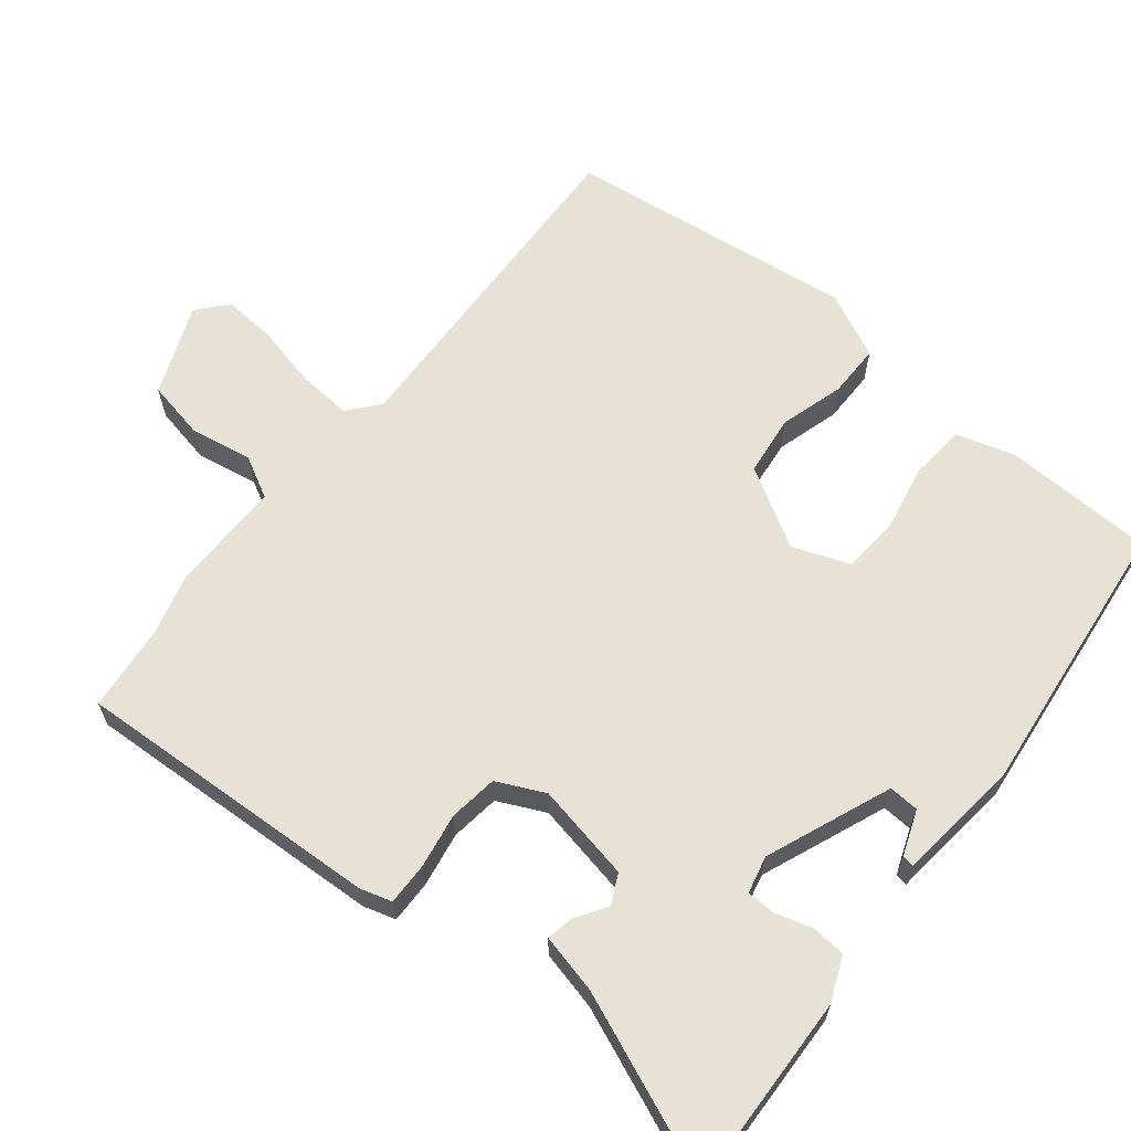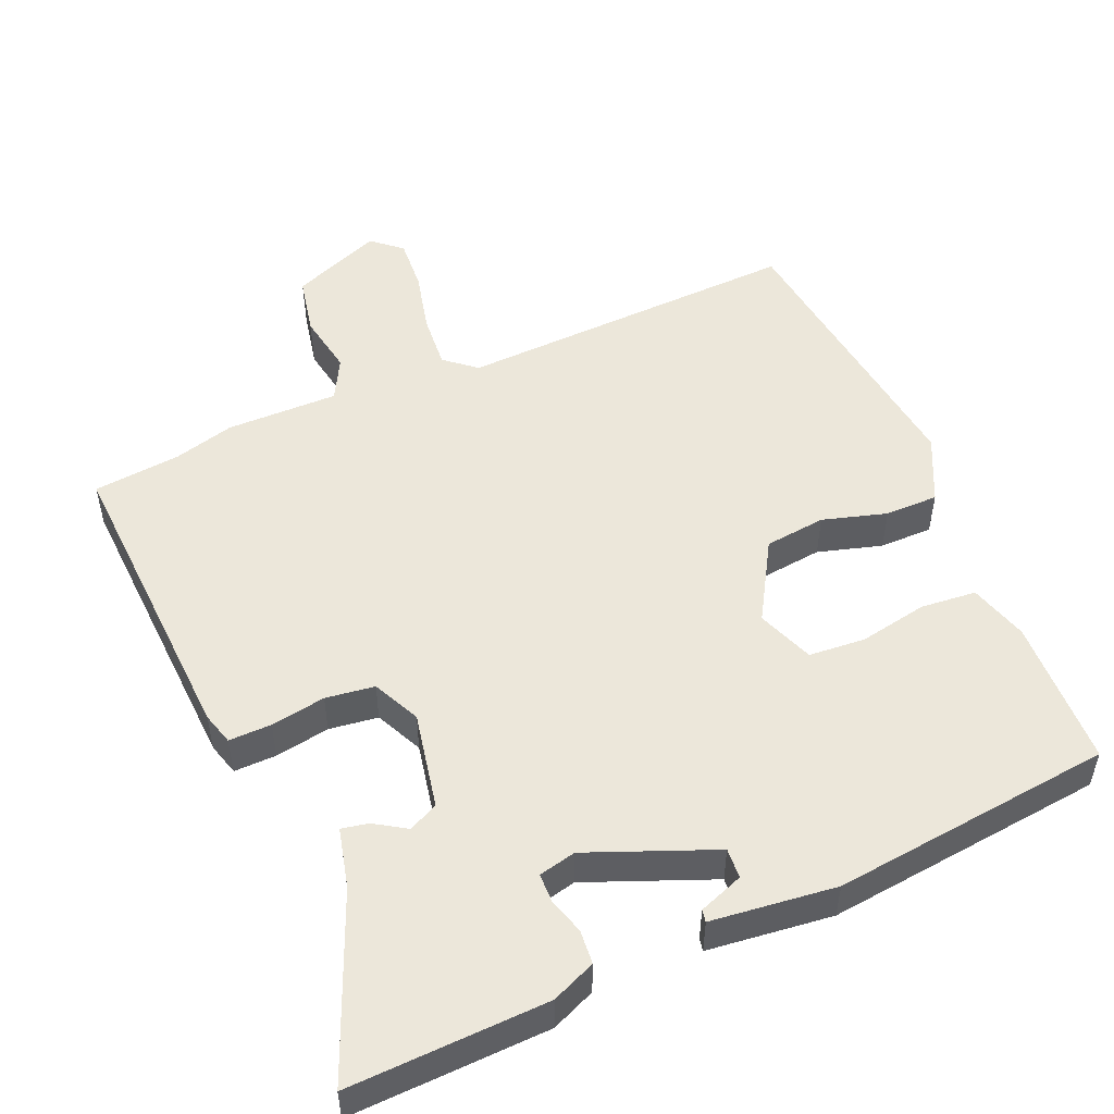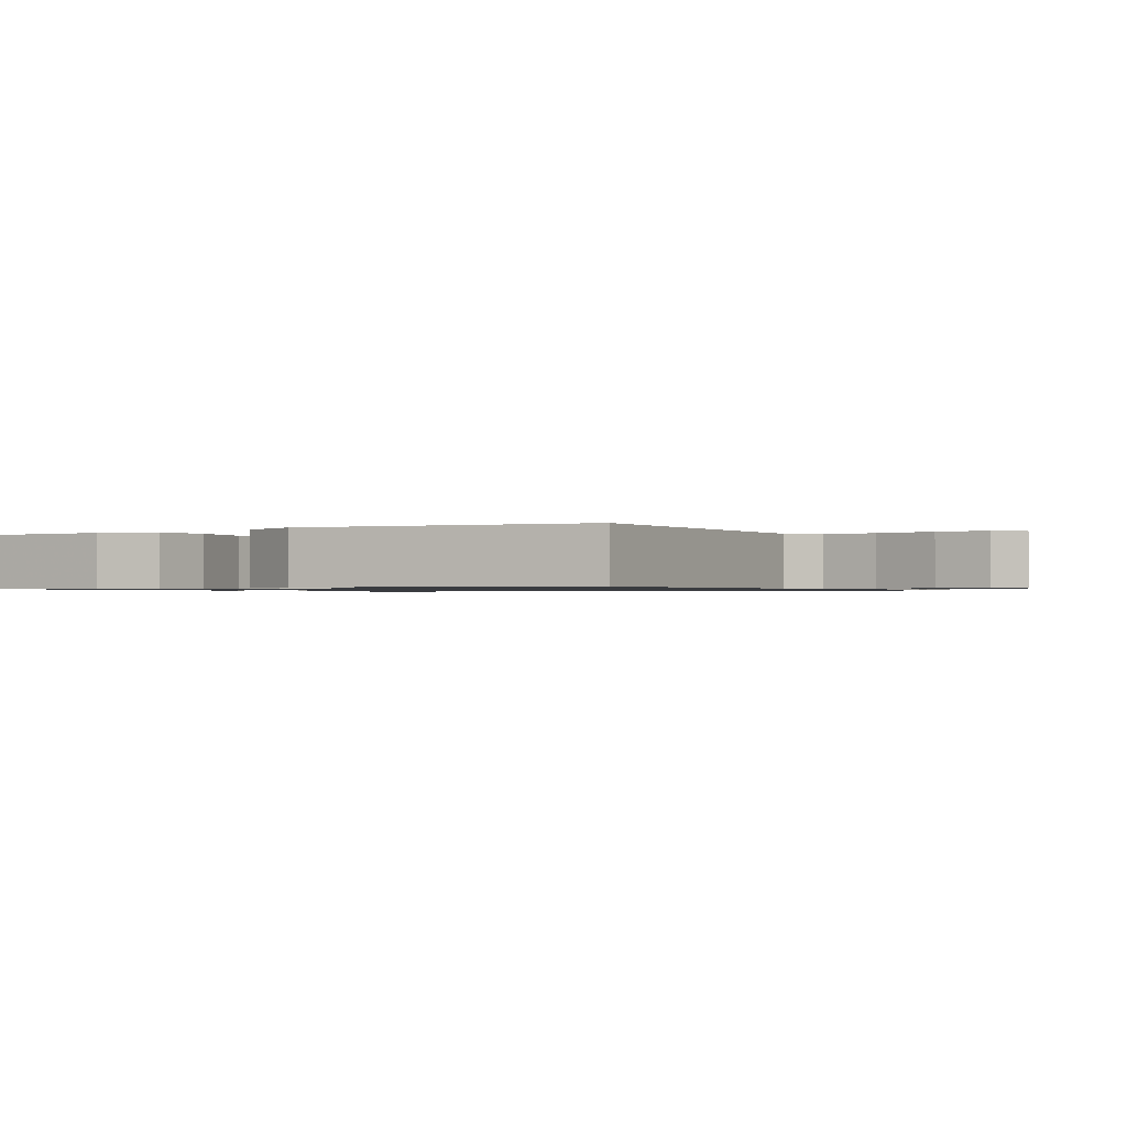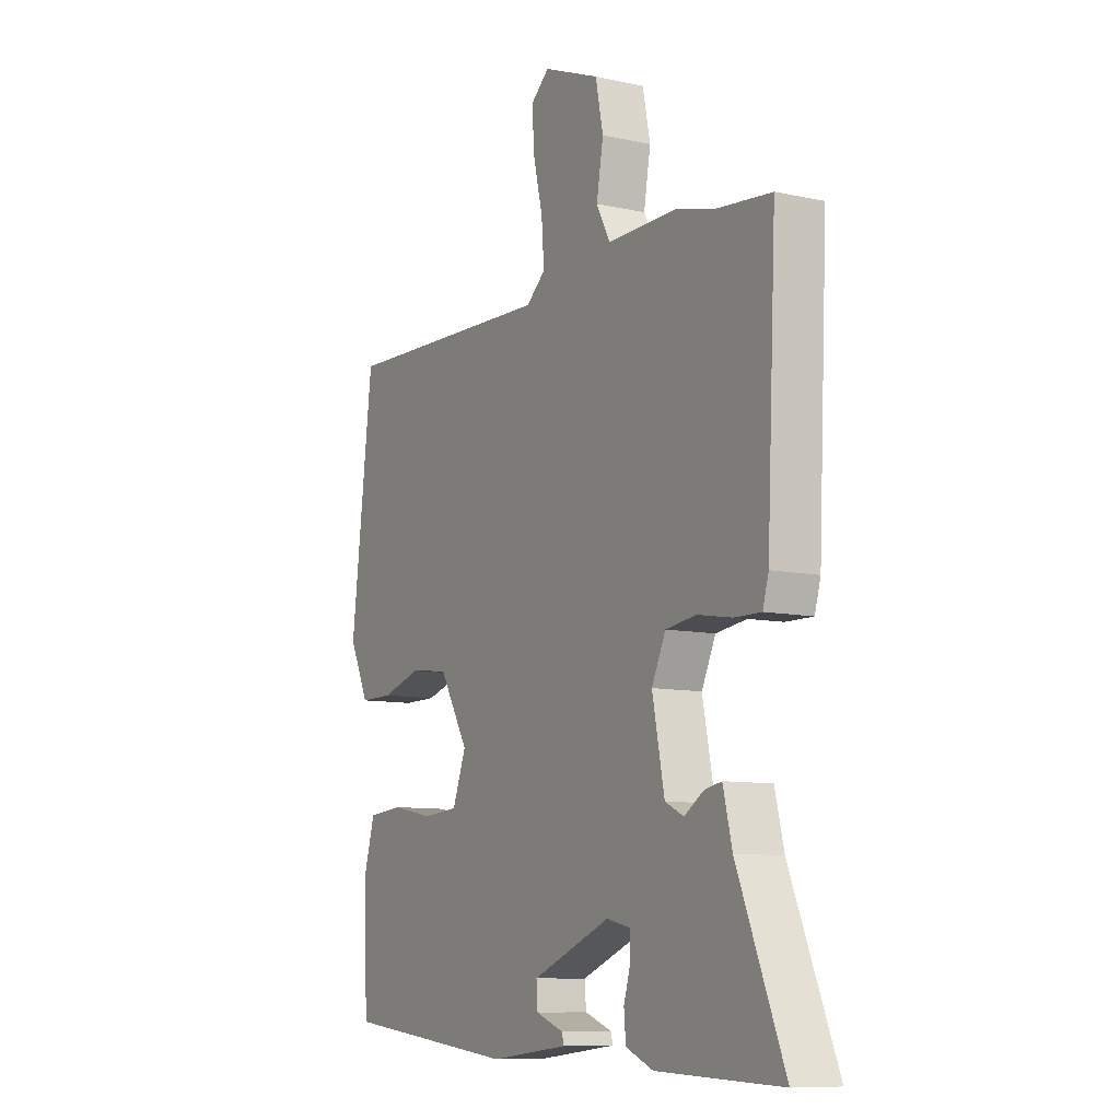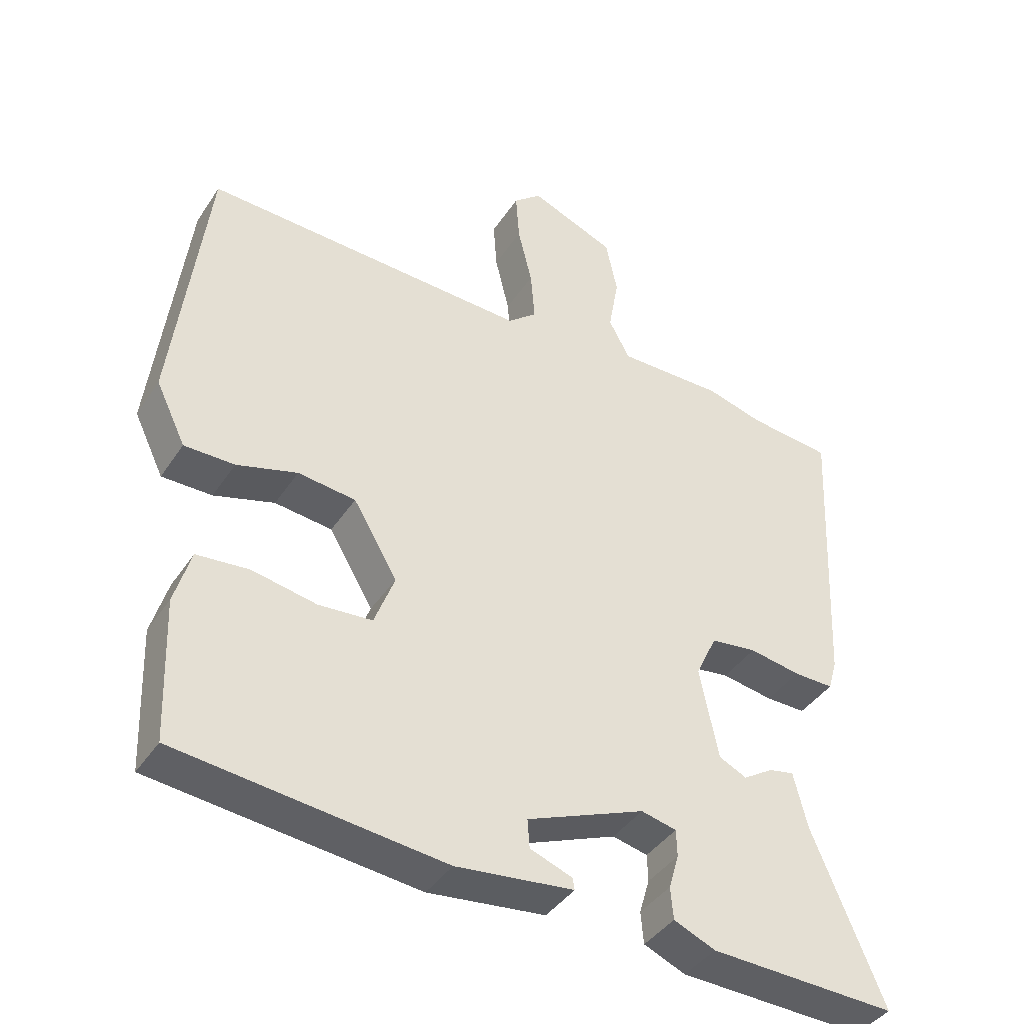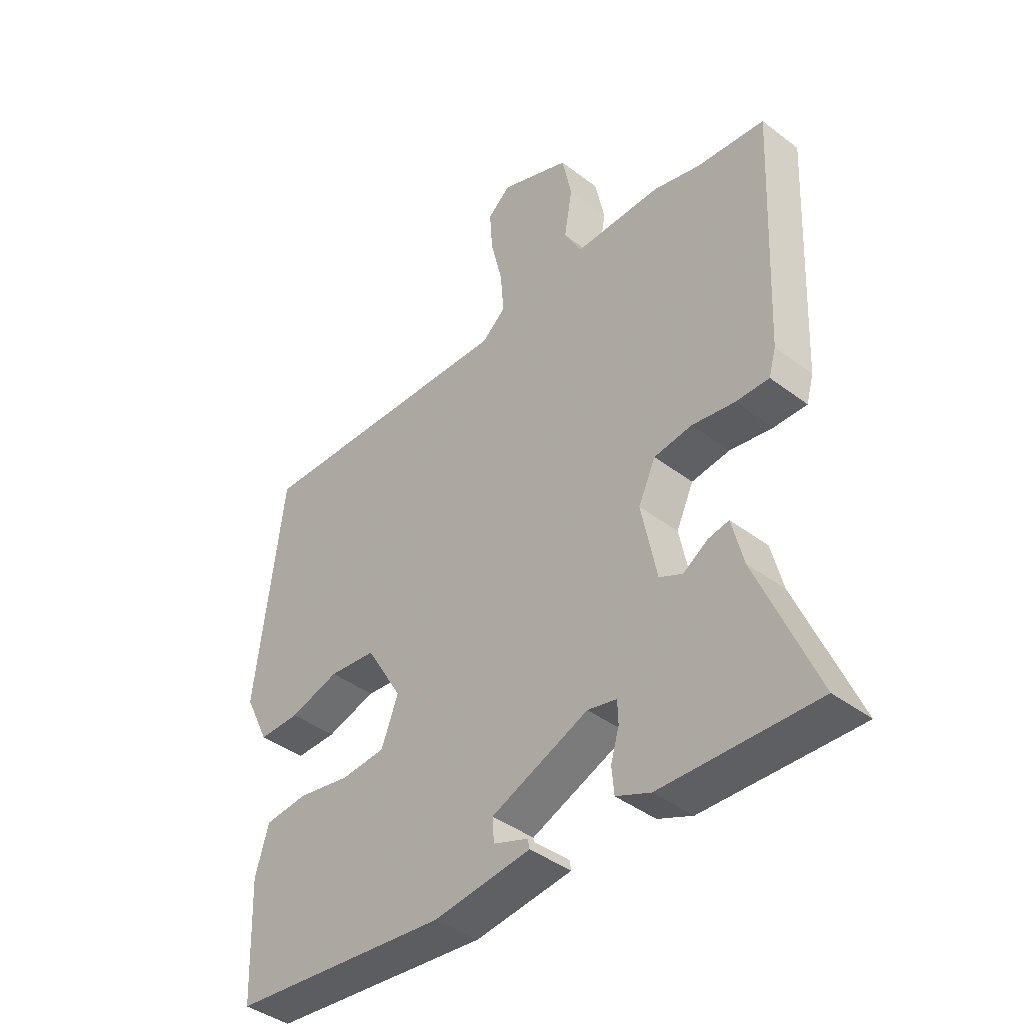
<metadata>
{"format":"obj","ext":"obj","renderer":"f3d","projection":"perspective","resolution":1024,"background":"white","views":[{"elev":63.4,"azim":128.7,"up":"+Y"},{"elev":51.1,"azim":156.7,"up":"+Y"},{"elev":-0.9,"azim":-59.1,"up":"+Y"},{"elev":-9.5,"azim":60.4,"up":"+Z"},{"elev":-40.7,"azim":-30.4,"up":"+Z"},{"elev":-41.7,"azim":47.6,"up":"+Z"}]}
</metadata>
<code>
v -0.488 0.07 0.517
v -0.007 0.07 0.497
v 0.036 0.07 0.533
v 0.03 0.07 0.609
v 0.009 0.07 0.697
v 0.004 0.07 0.771
v 0.045 0.07 0.806
v 0.171 0.07 0.755
v 0.188 0.07 0.672
v 0.173 0.07 0.586
v 0.204 0.07 0.528
v 0.36 0.07 0.529
v 0.444 0.07 0.506
v 0.566 0.07 0.493
v 0.545 0.07 0.065
v 0.532 0.07 0.02
v 0.473 0.07 0.021
v 0.397 0.07 0.034
v 0.329 0.07 0.025
v 0.298 0.07 -0.041
v 0.325 0.07 -0.176
v 0.366 0.07 -0.196
v 0.41 0.07 -0.168
v 0.447 0.07 -0.161
v 0.467 0.07 -0.243
v 0.571 0.07 -0.494
v 0.296 0.07 -0.484
v 0.235 0.07 -0.458
v 0.231 0.07 -0.411
v 0.246 0.07 -0.36
v 0.245 0.07 -0.32
v 0.193 0.07 -0.308
v 0.019 0.07 -0.378
v 0.022 0.07 -0.42
v 0.084 0.07 -0.443
v 0.087 0.07 -0.46
v -0.086 0.07 -0.48
v -0.477 0.07 -0.437
v -0.485 0.07 -0.229
v -0.461 0.07 -0.147
v -0.384 0.07 -0.14
v -0.289 0.07 -0.158
v -0.21 0.07 -0.152
v -0.18 0.07 -0.073
v -0.245 0.07 0.037
v -0.33 0.07 0.047
v -0.419 0.07 0.021
v -0.493 0.07 0.021
v -0.537 0.07 0.112
v -0.488 0 0.517
v -0.007 0 0.497
v 0.036 0 0.533
v 0.03 0 0.609
v 0.009 0 0.697
v 0.004 0 0.771
v 0.045 0 0.806
v 0.171 0 0.755
v 0.188 0 0.672
v 0.173 0 0.586
v 0.204 0 0.528
v 0.36 0 0.529
v 0.444 0 0.506
v 0.566 0 0.493
v 0.545 0 0.065
v 0.532 0 0.02
v 0.473 0 0.021
v 0.397 0 0.034
v 0.329 0 0.025
v 0.298 0 -0.041
v 0.325 0 -0.176
v 0.366 0 -0.196
v 0.41 0 -0.168
v 0.447 0 -0.161
v 0.467 0 -0.243
v 0.571 0 -0.494
v 0.296 0 -0.484
v 0.235 0 -0.458
v 0.231 0 -0.411
v 0.246 0 -0.36
v 0.245 0 -0.32
v 0.193 0 -0.308
v 0.019 0 -0.378
v 0.022 0 -0.42
v 0.084 0 -0.443
v 0.087 0 -0.46
v -0.086 0 -0.48
v -0.477 0 -0.437
v -0.485 0 -0.229
v -0.461 0 -0.147
v -0.384 0 -0.14
v -0.289 0 -0.158
v -0.21 0 -0.152
v -0.18 0 -0.073
v -0.245 0 0.037
v -0.33 0 0.047
v -0.419 0 0.021
v -0.493 0 0.021
v -0.537 0 0.112
f 49 1 2
f 48 49 2
f 47 48 2
f 46 47 2
f 45 46 2 3
f 44 45 3
f 40 41 42
f 39 40 42
f 38 39 42
f 37 38 42
f 37 42 43
f 34 35 36 37
f 37 43 44
f 34 37 44
f 33 34 44
f 28 29 30
f 27 28 30
f 26 27 30
f 25 26 30
f 25 30 31
f 24 25 31
f 23 24 31
f 22 23 31
f 21 22 31 32
f 16 17 18
f 15 16 18
f 14 15 18
f 13 14 18
f 13 18 19
f 12 13 19
f 11 12 19
f 10 11 19 20
f 8 9 10
f 7 8 10
f 6 7 10
f 5 6 10
f 4 5 10
f 3 4 10 20
f 32 33 44
f 21 32 44
f 20 21 44
f 3 20 44
f 51 50 98
f 51 98 97
f 51 97 96
f 51 96 95
f 52 51 95 94
f 52 94 93
f 91 90 89
f 91 89 88
f 91 88 87
f 91 87 86
f 92 91 86
f 86 85 84 83
f 93 92 86
f 93 86 83
f 93 83 82
f 79 78 77
f 79 77 76
f 79 76 75
f 79 75 74
f 80 79 74
f 80 74 73
f 80 73 72
f 80 72 71
f 81 80 71 70
f 67 66 65
f 67 65 64
f 67 64 63
f 67 63 62
f 68 67 62
f 68 62 61
f 68 61 60
f 69 68 60 59
f 59 58 57
f 59 57 56
f 59 56 55
f 59 55 54
f 59 54 53
f 69 59 53 52
f 93 82 81
f 93 81 70
f 93 70 69
f 93 69 52
f 1 50 51 2
f 2 51 52 3
f 3 52 53 4
f 4 53 54 5
f 5 54 55 6
f 6 55 56 7
f 7 56 57 8
f 8 57 58 9
f 9 58 59 10
f 10 59 60 11
f 11 60 61 12
f 12 61 62 13
f 13 62 63 14
f 14 63 64 15
f 15 64 65 16
f 16 65 66 17
f 17 66 67 18
f 18 67 68 19
f 19 68 69 20
f 20 69 70 21
f 21 70 71 22
f 22 71 72 23
f 23 72 73 24
f 24 73 74 25
f 25 74 75 26
f 26 75 76 27
f 27 76 77 28
f 28 77 78 29
f 29 78 79 30
f 30 79 80 31
f 31 80 81 32
f 32 81 82 33
f 33 82 83 34
f 34 83 84 35
f 35 84 85 36
f 36 85 86 37
f 37 86 87 38
f 38 87 88 39
f 39 88 89 40
f 40 89 90 41
f 41 90 91 42
f 42 91 92 43
f 43 92 93 44
f 44 93 94 45
f 45 94 95 46
f 46 95 96 47
f 47 96 97 48
f 48 97 98 49
f 49 98 50 1

</code>
